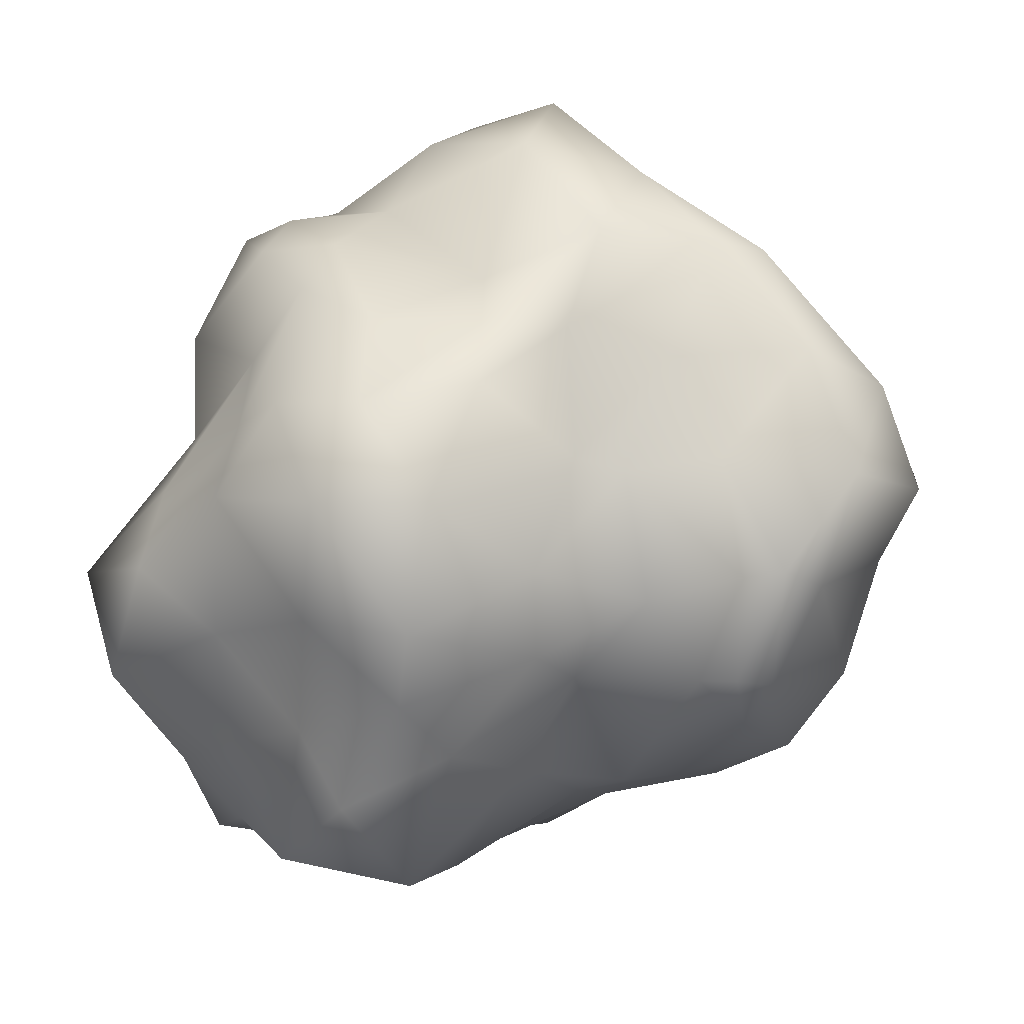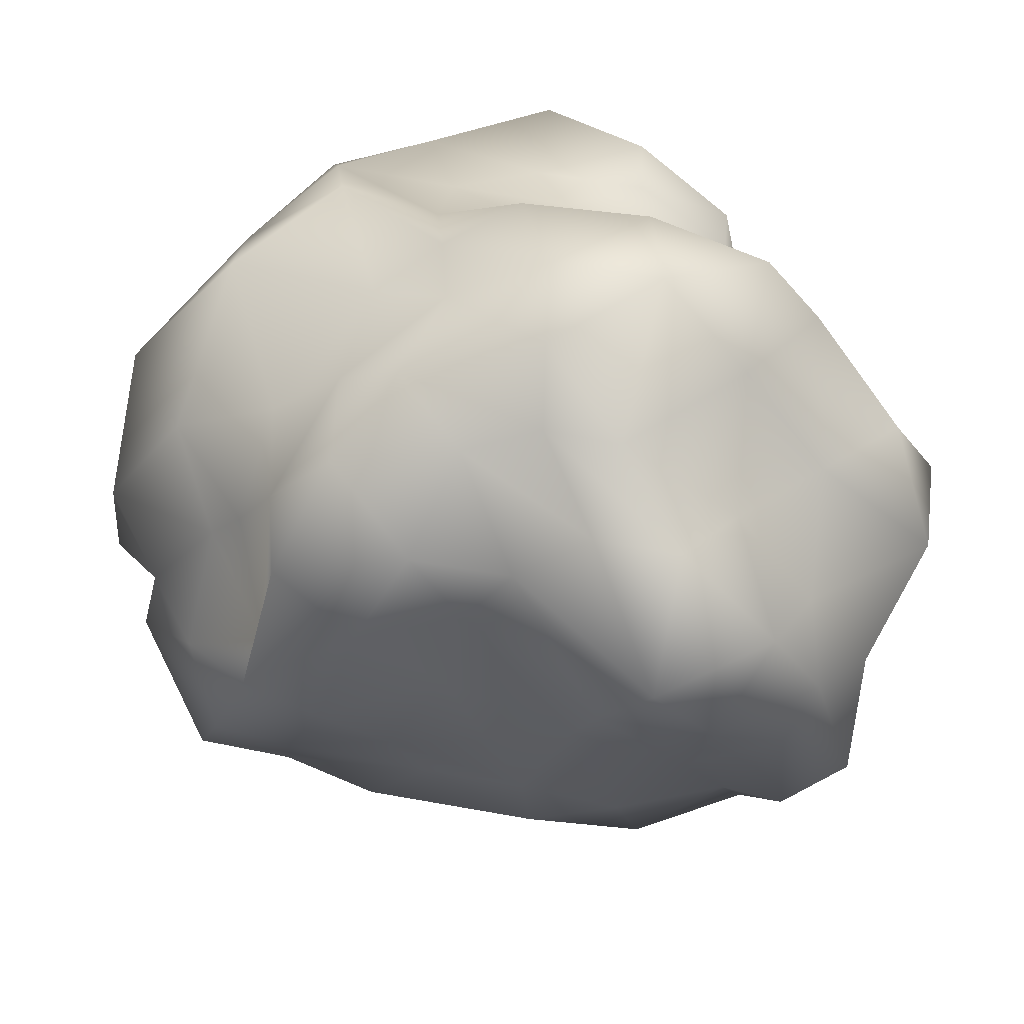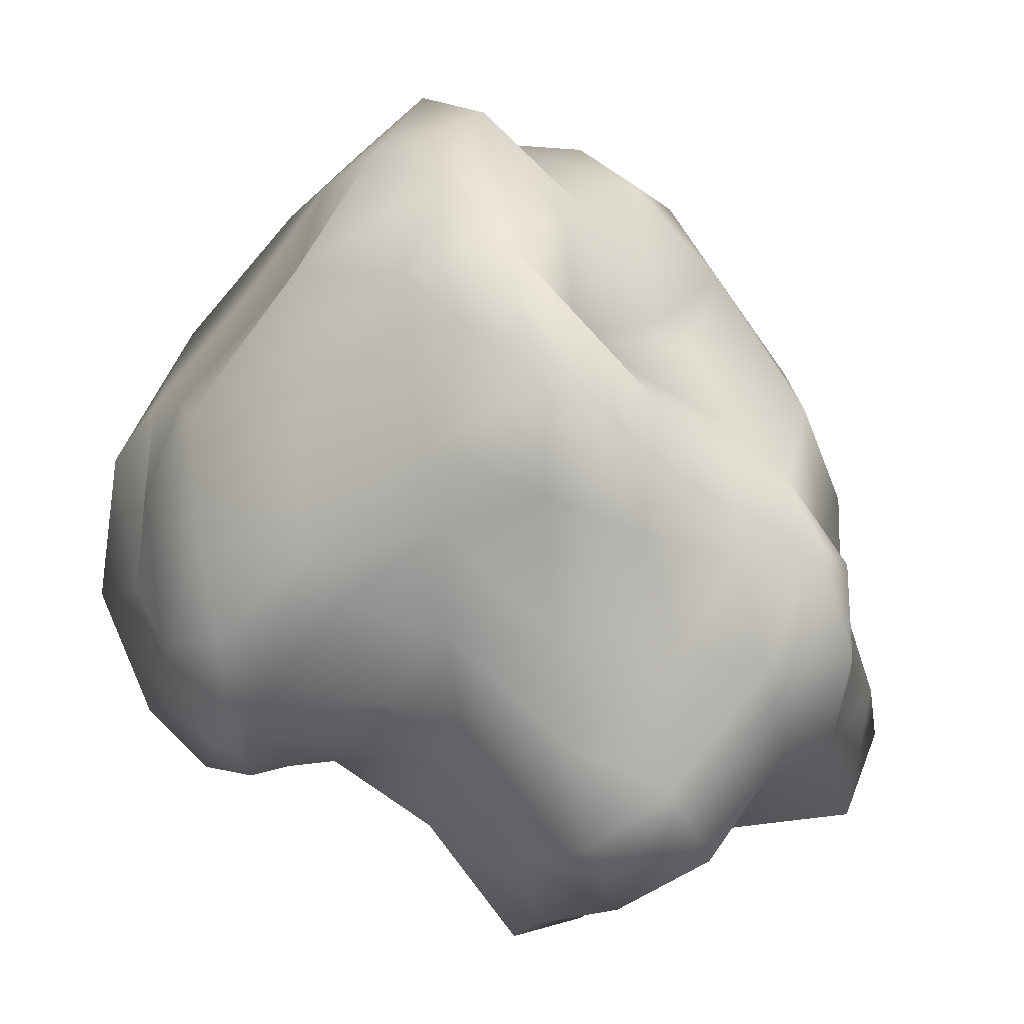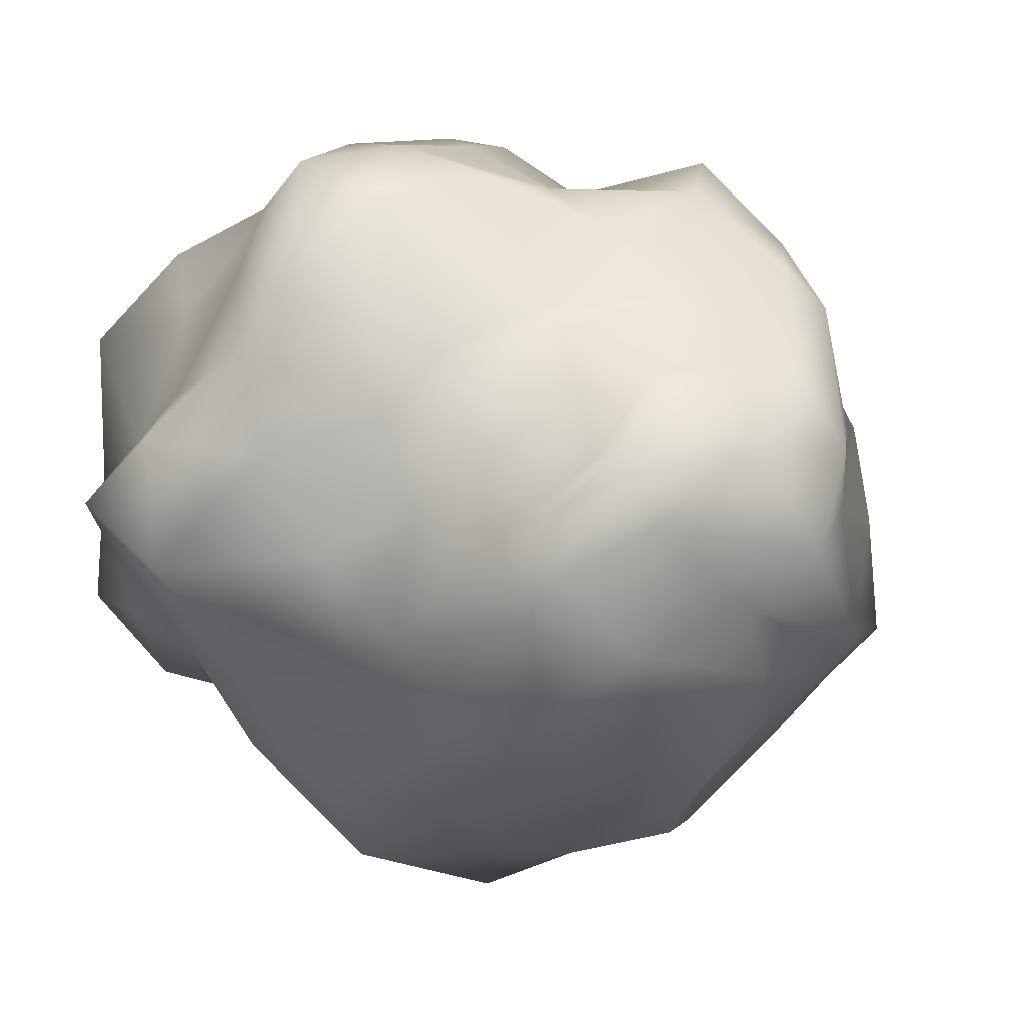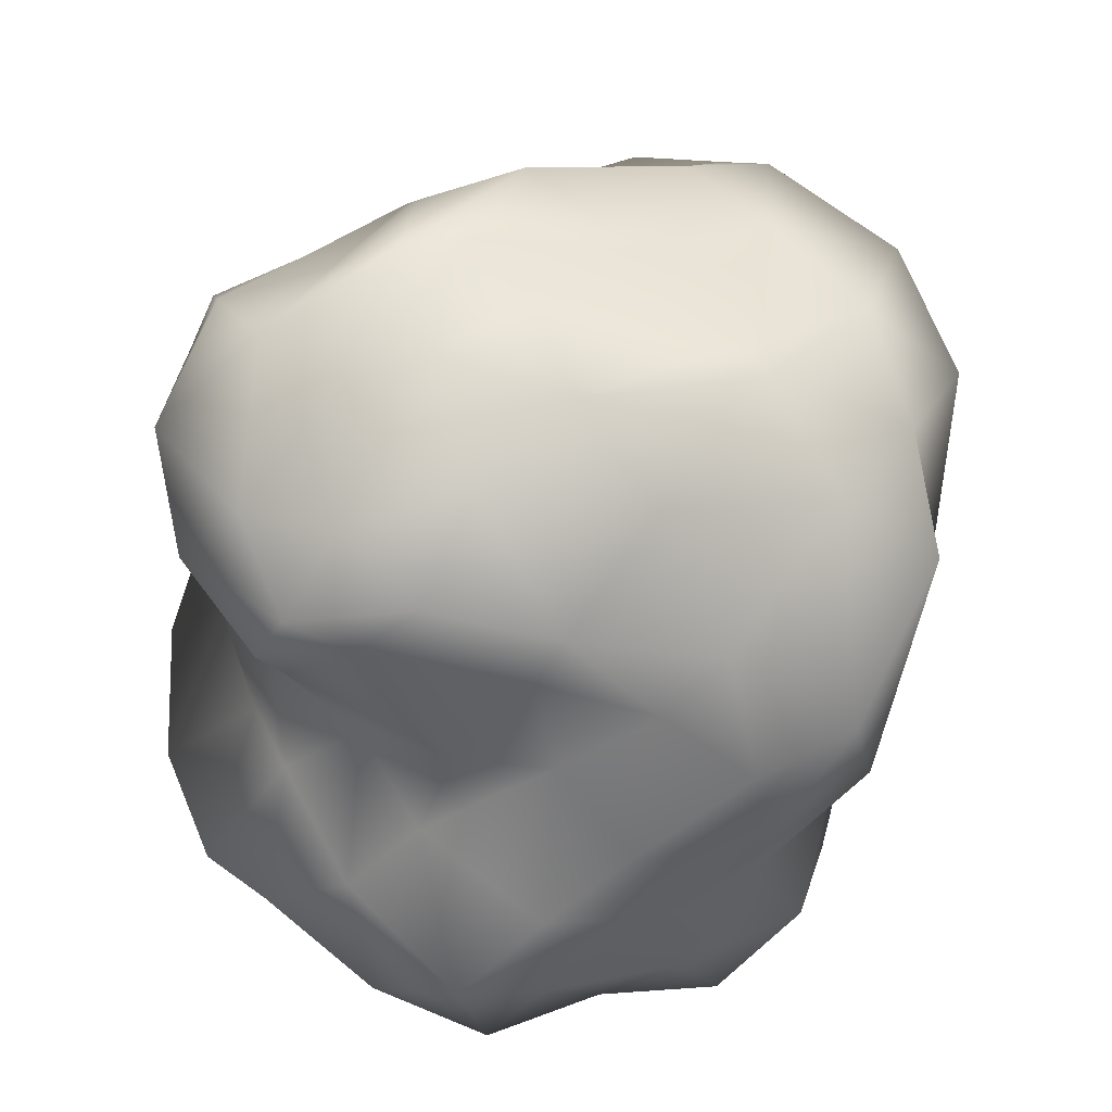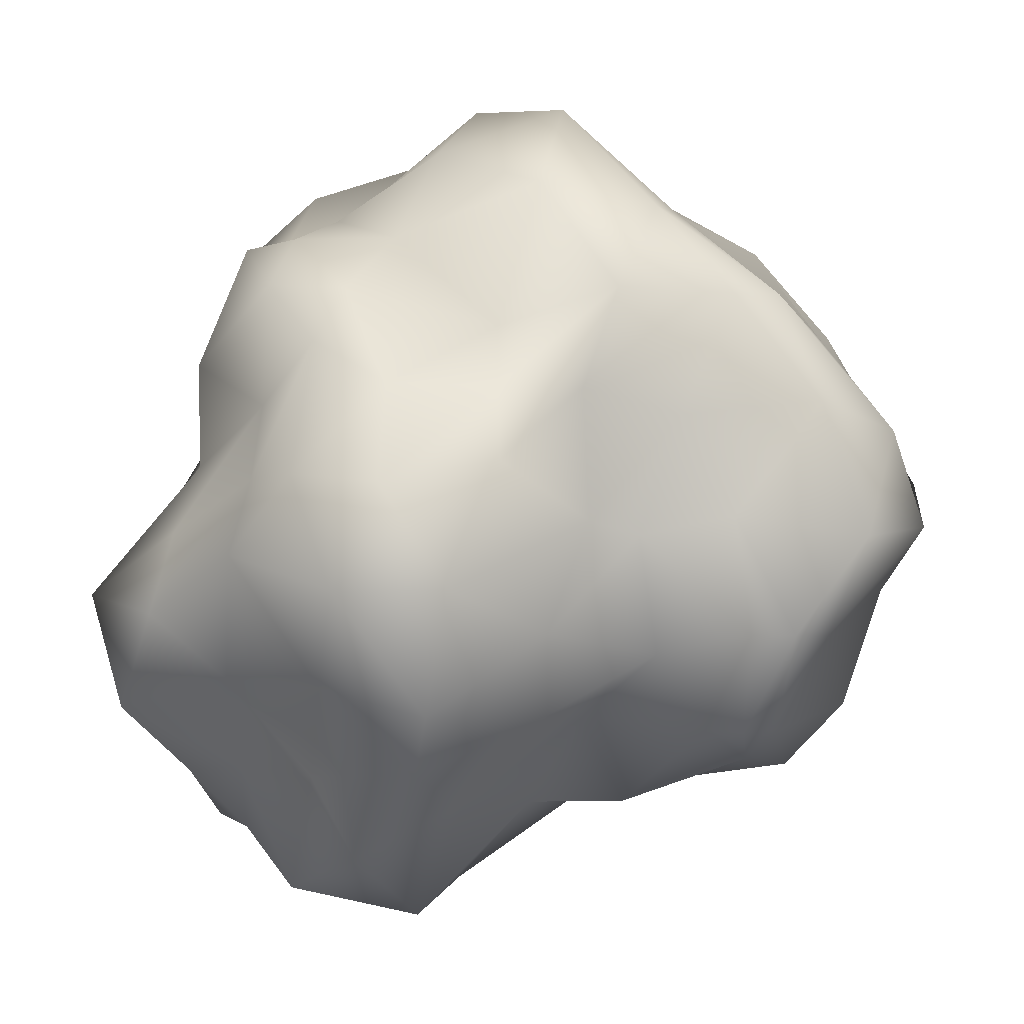
<metadata>
{"format":"obj","ext":"obj","renderer":"f3d","projection":"perspective","resolution":1024,"background":"white","views":[{"elev":-18.7,"azim":-177.0,"up":"+Z"},{"elev":40.9,"azim":86.3,"up":"+Y"},{"elev":-60.7,"azim":-11.3,"up":"+Z"},{"elev":35.5,"azim":-139.6,"up":"+Y"},{"elev":-38.7,"azim":-75.7,"up":"+Z"},{"elev":-8.0,"azim":-179.5,"up":"+Z"}]}
</metadata>
<code>
v  -3.718 41.84 3.718
v  9.791 42.83 1.218
v  1.907 43.16 -10.85
v  19.75 39.06 2.598
v  14.89 43.76 -10.94
v  4.55 37.95 -24.63
v  25.06 30.89 3.193
v  27.58 30.43 -5.455
v  16.87 31.44 -20.82
v  6.004 30.69 -30.79
v  34.87 22.85 -1.773
v  37.63 22.74 -11.42
v  28.73 20.08 -18.92
v  18.83 18.23 -30.26
v  13.53 19.71 -39.91
v  -13.85 30.63 -1.5
v  -9.043 28 -14.41
v  -19.59 30.48 -3.194
v  -9.095 23.87 -23.37
v  -21.91 21.58 -16.16
v  -32.86 23.71 -14.07
v  0.9469 19.15 -33.69
v  -13.17 13.53 -23.02
v  -27.82 17.55 -24.64
v  -32.11 19.38 -25.29
v  -13.15 34.21 13.28
v  -24.6 30.48 10.81
v  -30.88 30.09 25.24
v  -30.82 27.93 -0.5949
v  -41.26 26.57 13.12
v  -36.41 26.61 25.85
v  -37.73 26.86 -14.44
v  -46.32 27.54 -2.897
v  -50.42 19.95 10.7
v  -42.62 13.22 23.08
v  -3.453 36.67 13.06
v  -17.2 36.17 24.72
v  -3.361 30.23 21.37
v  -22.06 25.48 36.96
v  -8.235 31.59 38.22
v  8.993 22.73 33.8
v  -25.34 12.29 39.19
v  -11.14 16.17 51.41
v  4.211 16.87 45.68
v  16.7 12.49 38.35
v  9.125 38.06 13.24
v  14.37 31.13 25.71
v  17.77 34 18.89
v  21.27 19.62 34.33
v  23.68 26.48 27.08
v  24.13 27.63 12.49
v  32.77 16.06 7.07
v  46.62 9.552 -7.707
v  31.53 8.751 12.77
v  41.84 1.864 -1.864
v  42.06 -1.754 -15.66
v  29.72 -3.217 15.01
v  35.91 -6.503 0.278
v  35.48 -13.12 -13.43
v  36.44 -8.856 -24.91
v  28.24 -14.28 22.04
v  32.51 -18.66 5.981
v  33.59 -22.23 -5.619
v  29.8 -23.52 -19.16
v  31.72 -24.64 -26.33
v  21.86 8.23 -43.19
v  6.63 7.507 -46.47
v  28.69 -3.62 -35.6
v  15.66 0.2746 -42.06
v  1.864 -3.718 -41.84
v  33.55 -16.92 -33.68
v  24.02 -14.19 -35.69
v  13.66 -14.99 -35.47
v  -1.288 -14.67 -36.96
v  26.58 -28.68 -29.35
v  18.76 -24.15 -28.22
v  6.218 -27.63 -33.26
v  -5.161 -29.5 -31.34
v  -33.21 8.089 -27.64
v  -36.48 14.92 -24.62
v  -25.38 -9.828 -29.36
v  -38.83 -0.9266 -27.89
v  -45.43 6.163 -20.83
v  -15.88 -21.51 -29.13
v  -30.24 -14.26 -28.22
v  -43.64 -7.701 -16.88
v  -51.04 -4.692 -3.786
v  -19.51 -29.74 -25.42
v  -34.53 -25.89 -15.99
v  -47.1 -19.95 -9.825
v  -48.66 -15.33 2.471
v  -47.74 7.774 15.3
v  -35.57 3.59 36.19
v  -55.97 -2.704 7.597
v  -45.07 -0.7197 26.19
v  -26.19 -8.847 45.07
v  -52.25 -9.859 10.99
v  -49.26 -14.67 23.69
v  -34.65 -17.92 34.53
v  -23.24 -21.58 50.23
v  -42.71 -26.56 14.08
v  -39.11 -31.05 30.01
v  -30.01 -34.03 39.16
v  -15.79 -28.57 46.92
v  13.08 7.352 42.03
v  25.17 0.6866 36.17
v  7.045 -4.953 50.16
v  20.83 -3.514 45.43
v  27.89 -3.553 38.83
v  -10.22 -19 51.54
v  3.852 -15.42 52.35
v  16.74 -22.01 43.66
v  28.6 -9.055 30.15
v  -1.775 -29.86 46.11
v  9.87 -31.39 46.21
v  16.75 -25.69 34.48
v  35.6 -0.9264 -28.69
v  28.49 6.334 -28.33
v  42.19 13.09 -21.72
v  -12.77 -8.854 -31.53
v  -18.53 1.054 -32.54
v  -6.868 8.339 -32.91
v  -50.16 7.045 -7.045
v  -54.8 12.92 0.051
v  -42.36 18.54 -13.66
v  -7.597 -12.05 55.97
v  -0.2266 3.018 54.92
v  -15.79 0.5979 46.81
v  29.36 4.443 25.38
v  32.76 19.26 18.85
v  27.73 13.79 34.43
v  -4.953 -50.16 4.953
v  -7.229 -51.6 -4.091
v  6.605 -40.95 -3.917
v  -15.65 -52.74 -13.2
v  -4.417 -42.81 -17.14
v  10.88 -38.08 -3.878
v  -7.694 -41.21 -28.75
v  5.21 -40.78 -25.48
v  15.35 -35.51 -17.64
v  23.14 -32.3 -22.7
v  -18.25 -57.35 10.75
v  -30.85 -48.87 10.81
v  -21.85 -51.98 0.5898
v  -37.14 -35.65 3.583
v  -37.34 -38.2 -2.459
v  -25.21 -43.84 -10.58
v  -14.43 -50.28 19.82
v  -18.83 -40.53 32.8
v  -25.31 -52.52 24.77
v  -15.33 -35.71 35.84
v  -31.53 -39.22 35.95
v  -35.42 -39.45 21.89
v  1.675 -51.68 10.86
v  8.723 -43.9 24.55
v  -4.59 -50.64 21.99
v  17.27 -31.18 17.22
v  6.308 -38.94 35.47
v  -5.199 -39.34 36.11
v  14.61 -41.67 10.28
v  25.62 -35.18 -9.308
v  24.76 -33.21 4.404
o astre1
g astre1
f 1 2 3
f 2 4 5
f 2 5 3
f 3 5 6
f 4 7 8
f 4 8 5
f 5 8 9
f 5 9 6
f 6 9 10
f 7 11 12
f 7 12 8
f 8 12 13
f 8 13 9
f 9 13 14
f 9 14 10
f 10 14 15
f 1 3 16
f 3 6 17
f 3 17 16
f 16 17 18
f 6 10 19
f 6 19 17
f 17 19 20
f 17 20 18
f 18 20 21
f 10 15 22
f 10 22 19
f 19 22 23
f 19 23 20
f 20 23 24
f 20 24 21
f 21 24 25
f 1 16 26
f 16 18 27
f 16 27 26
f 26 27 28
f 18 21 29
f 18 29 27
f 27 29 30
f 27 30 28
f 28 30 31
f 21 25 32
f 21 32 29
f 29 32 33
f 29 33 30
f 30 33 34
f 30 34 31
f 31 34 35
f 1 26 36
f 26 28 37
f 26 37 36
f 36 37 38
f 28 31 39
f 28 39 37
f 37 39 40
f 37 40 38
f 38 40 41
f 31 35 42
f 31 42 39
f 39 42 43
f 39 43 40
f 40 43 44
f 40 44 41
f 41 44 45
f 1 36 2
f 36 38 46
f 36 46 2
f 2 46 4
f 38 41 47
f 38 47 46
f 46 47 48
f 46 48 4
f 4 48 7
f 41 45 49
f 41 49 47
f 47 49 50
f 47 50 48
f 48 50 51
f 48 51 7
f 7 51 11
f 11 52 53
f 52 54 55
f 52 55 53
f 53 55 56
f 54 57 58
f 54 58 55
f 55 58 59
f 55 59 56
f 56 59 60
f 57 61 62
f 57 62 58
f 58 62 63
f 58 63 59
f 59 63 64
f 59 64 60
f 60 64 65
f 15 66 67
f 66 68 69
f 66 69 67
f 67 69 70
f 68 71 72
f 68 72 69
f 69 72 73
f 69 73 70
f 70 73 74
f 71 65 75
f 71 75 72
f 72 75 76
f 72 76 73
f 73 76 77
f 73 77 74
f 74 77 78
f 25 79 80
f 79 81 82
f 79 82 80
f 80 82 83
f 81 84 85
f 81 85 82
f 82 85 86
f 82 86 83
f 83 86 87
f 84 78 88
f 84 88 85
f 85 88 89
f 85 89 86
f 86 89 90
f 86 90 87
f 87 90 91
f 35 92 93
f 92 94 95
f 92 95 93
f 93 95 96
f 94 97 98
f 94 98 95
f 95 98 99
f 95 99 96
f 96 99 100
f 97 91 101
f 97 101 98
f 98 101 102
f 98 102 99
f 99 102 103
f 99 103 100
f 100 103 104
f 45 105 106
f 105 107 108
f 105 108 106
f 106 108 109
f 107 110 111
f 107 111 108
f 108 111 112
f 108 112 109
f 109 112 113
f 110 104 114
f 110 114 111
f 111 114 115
f 111 115 112
f 112 115 116
f 112 116 113
f 113 116 61
f 65 71 60
f 71 68 117
f 71 117 60
f 60 117 56
f 68 66 118
f 68 118 117
f 117 118 119
f 117 119 56
f 56 119 53
f 66 15 14
f 66 14 118
f 118 14 13
f 118 13 119
f 119 13 12
f 119 12 53
f 53 12 11
f 78 84 74
f 84 81 120
f 84 120 74
f 74 120 70
f 81 79 121
f 81 121 120
f 120 121 122
f 120 122 70
f 70 122 67
f 79 25 24
f 79 24 121
f 121 24 23
f 121 23 122
f 122 23 22
f 122 22 67
f 67 22 15
f 91 97 87
f 97 94 123
f 97 123 87
f 87 123 83
f 94 92 124
f 94 124 123
f 123 124 125
f 123 125 83
f 83 125 80
f 92 35 34
f 92 34 124
f 124 34 33
f 124 33 125
f 125 33 32
f 125 32 80
f 80 32 25
f 104 110 100
f 110 107 126
f 110 126 100
f 100 126 96
f 107 105 127
f 107 127 126
f 126 127 128
f 126 128 96
f 96 128 93
f 105 45 44
f 105 44 127
f 127 44 43
f 127 43 128
f 128 43 42
f 128 42 93
f 93 42 35
f 61 57 113
f 57 54 129
f 57 129 113
f 113 129 109
f 54 52 130
f 54 130 129
f 129 130 131
f 129 131 109
f 109 131 106
f 52 11 51
f 52 51 130
f 130 51 50
f 130 50 131
f 131 50 49
f 131 49 106
f 106 49 45
f 132 133 134
f 133 135 136
f 133 136 134
f 134 136 137
f 135 138 139
f 135 139 136
f 136 139 140
f 136 140 137
f 137 140 141
f 138 78 77
f 138 77 139
f 139 77 76
f 139 76 140
f 140 76 75
f 140 75 141
f 141 75 65
f 132 142 133
f 142 143 144
f 142 144 133
f 133 144 135
f 143 145 146
f 143 146 144
f 144 146 147
f 144 147 135
f 135 147 138
f 145 91 90
f 145 90 146
f 146 90 89
f 146 89 147
f 147 89 88
f 147 88 138
f 138 88 78
f 132 148 142
f 148 149 150
f 148 150 142
f 142 150 143
f 149 151 152
f 149 152 150
f 150 152 153
f 150 153 143
f 143 153 145
f 151 104 103
f 151 103 152
f 152 103 102
f 152 102 153
f 153 102 101
f 153 101 145
f 145 101 91
f 132 154 148
f 154 155 156
f 154 156 148
f 148 156 149
f 155 157 158
f 155 158 156
f 156 158 159
f 156 159 149
f 149 159 151
f 157 61 116
f 157 116 158
f 158 116 115
f 158 115 159
f 159 115 114
f 159 114 151
f 151 114 104
f 132 134 154
f 134 137 160
f 134 160 154
f 154 160 155
f 137 141 161
f 137 161 160
f 160 161 162
f 160 162 155
f 155 162 157
f 141 65 64
f 141 64 161
f 161 64 63
f 161 63 162
f 162 63 62
f 162 62 157
f 157 62 61

</code>
